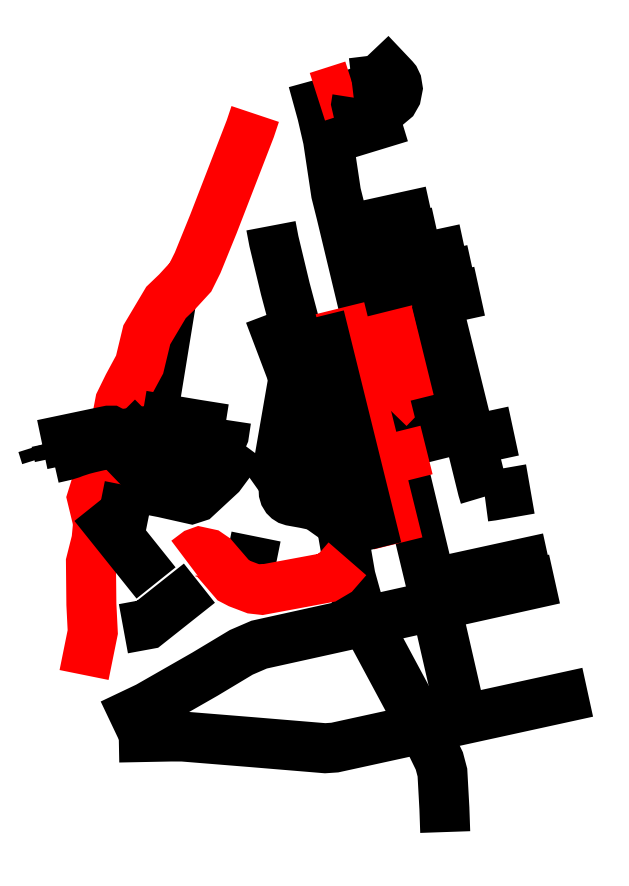
<metadata>
{"format":"dxf","ext":"dxf","renderer":"ezdxf+matplotlib","layout":"modelspace","background":"white","min_lineweight":24,"dpi":150}
</metadata>
<code>
0
SECTION
2
ENTITIES
0
LWPOLYLINE
8
AVENIDA ISAAC AIZEMBERG - 22_01_2021 - IND28
90
   18
70
    0
43
0
10
3.39e+05
20
7.377e+06
10
3.39e+05
20
7.377e+06
10
3.39e+05
20
7.377e+06
10
3.39e+05
20
7.377e+06
10
3.39e+05
20
7.377e+06
10
3.389e+05
20
7.377e+06
10
3.388e+05
20
7.377e+06
10
3.388e+05
20
7.377e+06
10
3.388e+05
20
7.377e+06
10
3.388e+05
20
7.378e+06
10
3.387e+05
20
7.378e+06
10
3.387e+05
20
7.378e+06
10
3.387e+05
20
7.378e+06
10
3.387e+05
20
7.378e+06
10
3.387e+05
20
7.378e+06
10
3.386e+05
20
7.378e+06
10
3.385e+05
20
7.378e+06
10
3.385e+05
20
7.378e+06
0
LWPOLYLINE
8
RUA DAS CAM�LIAS - 22_01_2021 - IND7
90
   12
70
    0
43
0
10
3.388e+05
20
7.379e+06
10
3.389e+05
20
7.379e+06
10
3.389e+05
20
7.379e+06
10
3.389e+05
20
7.379e+06
10
3.389e+05
20
7.379e+06
10
3.389e+05
20
7.379e+06
10
3.389e+05
20
7.379e+06
10
3.389e+05
20
7.379e+06
10
3.389e+05
20
7.379e+06
10
3.388e+05
20
7.379e+06
10
3.388e+05
20
7.379e+06
10
3.388e+05
20
7.379e+06
0
LWPOLYLINE
8
RUA BUENO DE PAIVA - 22_01_2021 - IND10
90
    2
70
    0
43
0
10
3.389e+05
20
7.379e+06
10
3.387e+05
20
7.379e+06
0
LWPOLYLINE
8
RUA C�NEGO LU�S CATELLI - 22_01_2021 - IND26
90
    2
70
    0
43
0
10
3.393e+05
20
7.378e+06
10
3.39e+05
20
7.377e+06
0
LWPOLYLINE
8
RUA DOS BICOS-DE-LACRE - 22_01_2021 - IND1
90
    7
70
    0
43
0
10
3.381e+05
20
7.377e+06
10
3.382e+05
20
7.377e+06
10
3.384e+05
20
7.377e+06
10
3.385e+05
20
7.377e+06
10
3.385e+05
20
7.377e+06
10
3.388e+05
20
7.377e+06
10
3.393e+05
20
7.378e+06
0
LWPOLYLINE
8
AVENIDA MOINHO FABRINI - 22_01_2021 - IND4
90
    9
70
    0
43
0
10
3.391e+05
20
7.377e+06
10
3.39e+05
20
7.377e+06
10
3.389e+05
20
7.378e+06
10
3.388e+05
20
7.378e+06
10
3.387e+05
20
7.379e+06
10
3.387e+05
20
7.379e+06
10
3.387e+05
20
7.379e+06
10
3.387e+05
20
7.379e+06
10
3.387e+05
20
7.379e+06
0
LWPOLYLINE
8
RUA BOL�VIA - 22_01_2021 - IND59
90
    2
70
    0
43
0
10
3.385e+05
20
7.378e+06
10
3.385e+05
20
7.377e+06
0
LWPOLYLINE
8
AVENIDA EDIL� - 22_01_2021 - IND60
90
   12
70
    0
43
0
10
3.388e+05
20
7.378e+06
10
3.387e+05
20
7.378e+06
10
3.387e+05
20
7.378e+06
10
3.385e+05
20
7.377e+06
10
3.385e+05
20
7.377e+06
10
3.385e+05
20
7.377e+06
10
3.384e+05
20
7.378e+06
10
3.384e+05
20
7.378e+06
10
3.384e+05
20
7.378e+06
10
3.383e+05
20
7.378e+06
10
3.383e+05
20
7.378e+06
10
3.383e+05
20
7.378e+06
0
LWPOLYLINE
8
RUA DA INDEPEND�NCIA - 22_01_2021 - IND56
90
    9
70
    0
43
0
10
3.381e+05
20
7.378e+06
10
3.381e+05
20
7.378e+06
10
3.381e+05
20
7.378e+06
10
3.381e+05
20
7.378e+06
10
3.382e+05
20
7.378e+06
10
3.383e+05
20
7.378e+06
10
3.383e+05
20
7.378e+06
10
3.384e+05
20
7.378e+06
10
3.385e+05
20
7.378e+06
0
LWPOLYLINE
8
RUA FRANCISCO MANOEL DA SILVA - 22_01_2021 - IND35
90
   12
70
    0
43
0
10
3.385e+05
20
7.378e+06
10
3.385e+05
20
7.378e+06
10
3.386e+05
20
7.378e+06
10
3.386e+05
20
7.378e+06
10
3.386e+05
20
7.378e+06
10
3.387e+05
20
7.378e+06
10
3.387e+05
20
7.378e+06
10
3.387e+05
20
7.378e+06
10
3.387e+05
20
7.378e+06
10
3.387e+05
20
7.378e+06
10
3.387e+05
20
7.378e+06
10
3.387e+05
20
7.378e+06
0
LWPOLYLINE
8
RUA DO MANIFESTO - 22_01_2021 - IND53
90
    2
70
    0
43
0
10
3.383e+05
20
7.378e+06
10
3.382e+05
20
7.378e+06
0
LWPOLYLINE
8
RUA ALZIRA - 22_01_2021 - IND12
90
    2
70
    0
43
0
10
3.39e+05
20
7.378e+06
10
3.388e+05
20
7.378e+06
0
LWPOLYLINE
8
RUA GIOVANNI ZECHETTI - 22_01_2021 - IND21
90
   16
70
    0
43
0
10
3.39e+05
20
7.378e+06
10
3.389e+05
20
7.378e+06
10
3.389e+05
20
7.378e+06
10
3.389e+05
20
7.378e+06
10
3.389e+05
20
7.378e+06
10
3.389e+05
20
7.378e+06
10
3.389e+05
20
7.378e+06
10
3.389e+05
20
7.378e+06
10
3.389e+05
20
7.378e+06
10
3.39e+05
20
7.378e+06
10
3.39e+05
20
7.378e+06
10
3.39e+05
20
7.378e+06
10
3.39e+05
20
7.378e+06
10
3.39e+05
20
7.378e+06
10
3.39e+05
20
7.378e+06
10
3.39e+05
20
7.378e+06
0
LWPOLYLINE
8
RUA CUNHA MATOS - 22_01_2021 - IND24
90
    2
70
    0
43
0
10
3.392e+05
20
7.378e+06
10
3.391e+05
20
7.378e+06
0
LWPOLYLINE
8
AVENIDA HUMBERTO DE ALENCAR CASTELO BRANCO - 22_01_2021 - IND39
90
   23
70
    0
43
0
10
3.38e+05
20
7.377e+06
10
3.38e+05
20
7.377e+06
10
3.38e+05
20
7.377e+06
10
3.38e+05
20
7.378e+06
10
3.381e+05
20
7.378e+06
10
3.381e+05
20
7.378e+06
10
3.38e+05
20
7.378e+06
10
3.381e+05
20
7.378e+06
10
3.381e+05
20
7.378e+06
10
3.381e+05
20
7.378e+06
10
3.381e+05
20
7.378e+06
10
3.381e+05
20
7.378e+06
10
3.381e+05
20
7.378e+06
10
3.382e+05
20
7.378e+06
10
3.382e+05
20
7.378e+06
10
3.383e+05
20
7.378e+06
10
3.383e+05
20
7.378e+06
10
3.383e+05
20
7.378e+06
10
3.383e+05
20
7.378e+06
10
3.383e+05
20
7.378e+06
10
3.384e+05
20
7.378e+06
10
3.385e+05
20
7.379e+06
10
3.385e+05
20
7.379e+06
0
LWPOLYLINE
8
RUA DOS ESCUDEIROS - 22_01_2021 - IND8
90
    4
70
    0
43
0
10
3.387e+05
20
7.379e+06
10
3.388e+05
20
7.379e+06
10
3.388e+05
20
7.379e+06
10
3.388e+05
20
7.379e+06
0
LWPOLYLINE
8
RUA DOS MONTEIROS - 22_01_2021 - IND6
90
    2
70
    0
43
0
10
3.387e+05
20
7.379e+06
10
3.388e+05
20
7.379e+06
0
LWPOLYLINE
8
RUA MELO VIANA - 22_01_2021 - IND6
90
    2
70
    0
43
0
10
3.388e+05
20
7.379e+06
10
3.389e+05
20
7.379e+06
0
LWPOLYLINE
8
RUA ROSA E SILVA - 22_01_2021 - IND12
90
    2
70
    0
43
0
10
3.387e+05
20
7.378e+06
10
3.39e+05
20
7.379e+06
0
LWPOLYLINE
8
RUA AN�SIA - 22_01_2021 - IND16
90
    2
70
    0
43
0
10
3.389e+05
20
7.378e+06
10
3.389e+05
20
7.378e+06
0
LWPOLYLINE
8
RUA ARACI - 22_01_2021 - IND13
90
    2
70
    0
43
0
10
3.391e+05
20
7.378e+06
10
3.388e+05
20
7.378e+06
0
LWPOLYLINE
8
RUA JOAQUIM SERRA - 22_01_2021 - IND14
90
    4
70
    0
43
0
10
3.388e+05
20
7.378e+06
10
3.389e+05
20
7.378e+06
10
3.39e+05
20
7.378e+06
10
3.391e+05
20
7.378e+06
0
LWPOLYLINE
8
RUA PIETRO GUAZZELLI - 22_01_2021 - IND18
90
    2
70
    0
43
0
10
3.389e+05
20
7.378e+06
10
3.39e+05
20
7.378e+06
0
LWPOLYLINE
8
RUA ANT�NIO PEREIRA DE MATOS - 22_01_2021 - IND15
90
    2
70
    0
43
0
10
3.391e+05
20
7.378e+06
10
3.388e+05
20
7.378e+06
0
LWPOLYLINE
8
RUA ANTONIO CARLOS DE LIMA - 22_01_2021 - IND17
90
    2
70
    0
43
0
10
3.389e+05
20
7.378e+06
10
3.389e+05
20
7.378e+06
0
LWPOLYLINE
8
RUA JOS� CAMPI - 22_01_2021 - IND19
90
    3
70
    0
43
0
10
3.389e+05
20
7.378e+06
10
3.389e+05
20
7.378e+06
10
3.39e+05
20
7.378e+06
0
LWPOLYLINE
8
RUA LAZARO ROSA - 22_01_2021 - IND25
90
    2
70
    0
43
0
10
3.39e+05
20
7.378e+06
10
3.39e+05
20
7.378e+06
0
LWPOLYLINE
8
RUA CARLOS AYRES - 22_01_2021 - IND22
90
    3
70
    0
43
0
10
3.39e+05
20
7.378e+06
10
3.391e+05
20
7.378e+06
10
3.391e+05
20
7.378e+06
0
LWPOLYLINE
8
RUA XAVIER MARQUES - 22_01_2021 - IND20
90
    2
70
    0
43
0
10
3.389e+05
20
7.378e+06
10
3.39e+05
20
7.378e+06
0
LWPOLYLINE
8
RUA MARIA RAMOS - 22_01_2021 - IND31
90
    2
70
    0
43
0
10
3.387e+05
20
7.378e+06
10
3.389e+05
20
7.378e+06
0
LWPOLYLINE
8
RUA RAUL QUARESMA - 22_01_2021 - IND29
90
    2
70
    0
43
0
10
3.387e+05
20
7.378e+06
10
3.389e+05
20
7.378e+06
0
LWPOLYLINE
8
RUA DR. CURT - 22_01_2021 - IND30
90
    2
70
    0
43
0
10
3.387e+05
20
7.378e+06
10
3.388e+05
20
7.378e+06
0
LWPOLYLINE
8
RUA COSTA RICA - 22_01_2021 - IND58
90
    2
70
    0
43
0
10
3.381e+05
20
7.378e+06
10
3.382e+05
20
7.377e+06
0
LWPOLYLINE
8
RUA DO GRITO - 22_01_2021 - IND50
90
    3
70
    0
43
0
10
3.382e+05
20
7.378e+06
10
3.383e+05
20
7.378e+06
10
3.384e+05
20
7.378e+06
0
LWPOLYLINE
8
RUA DO FICO - 22_01_2021 - IND52
90
    3
70
    0
43
0
10
3.382e+05
20
7.378e+06
10
3.382e+05
20
7.378e+06
10
3.383e+05
20
7.378e+06
0
LWPOLYLINE
8
RUA DONA MARIA I - 22_01_2021 - IND54
90
    2
70
    0
43
0
10
3.381e+05
20
7.378e+06
10
3.383e+05
20
7.378e+06
0
LWPOLYLINE
8
RUA JOS� CLEMENTE PEREIRA - 22_01_2021 - IND52
90
    4
70
    0
43
0
10
3.382e+05
20
7.378e+06
10
3.383e+05
20
7.378e+06
10
3.383e+05
20
7.378e+06
10
3.383e+05
20
7.378e+06
0
LWPOLYLINE
8
RUA DOM JO�O VI - 22_01_2021 - IND48
90
    2
70
    0
43
0
10
3.381e+05
20
7.378e+06
10
3.382e+05
20
7.378e+06
0
LWPOLYLINE
8
RUA CUBA - 22_01_2021 - IND57
90
    2
70
    0
43
0
10
3.381e+05
20
7.378e+06
10
3.382e+05
20
7.378e+06
0
LWPOLYLINE
8
RUA LABATUT - 22_01_2021 - IND49
90
    6
70
    0
43
0
10
3.382e+05
20
7.378e+06
10
3.383e+05
20
7.378e+06
10
3.383e+05
20
7.378e+06
10
3.383e+05
20
7.378e+06
10
3.384e+05
20
7.378e+06
10
3.384e+05
20
7.378e+06
0
LWPOLYLINE
8
RUA 1822 - 22_01_2021 - IND55
90
    8
70
    0
43
0
10
3.383e+05
20
7.378e+06
10
3.383e+05
20
7.378e+06
10
3.383e+05
20
7.378e+06
10
3.384e+05
20
7.378e+06
10
3.384e+05
20
7.378e+06
10
3.384e+05
20
7.378e+06
10
3.384e+05
20
7.378e+06
10
3.384e+05
20
7.378e+06
0
LWPOLYLINE
8
RUA MARIA QUIT�RIA - 22_01_2021 - IND34
90
    2
70
    0
43
0
10
3.386e+05
20
7.378e+06
10
3.386e+05
20
7.378e+06
0
LWPOLYLINE
8
RUA GALIL�IA - 22_01_2021 - IND40
90
    7
70
    0
43
0
10
3.379e+05
20
7.378e+06
10
3.381e+05
20
7.378e+06
10
3.381e+05
20
7.378e+06
10
3.381e+05
20
7.378e+06
10
3.381e+05
20
7.378e+06
10
3.381e+05
20
7.378e+06
10
3.381e+05
20
7.378e+06
0
LWPOLYLINE
8
TRAVESSA HAWA� - 22_01_2021 - IND44
90
    2
70
    0
43
0
10
3.381e+05
20
7.378e+06
10
3.381e+05
20
7.378e+06
0
LWPOLYLINE
8
TRAVESSA K�TIA - 22_01_2021 - IND45
90
    2
70
    0
43
0
10
3.38e+05
20
7.378e+06
10
3.38e+05
20
7.378e+06
0
LWPOLYLINE
8
RUA ALENCASTRO - 22_01_2021 - IND46
90
    2
70
    0
43
0
10
3.38e+05
20
7.378e+06
10
3.38e+05
20
7.378e+06
0
LWPOLYLINE
8
RUA TATIANA - 22_01_2021 - IND47
90
    2
70
    0
43
0
10
3.379e+05
20
7.378e+06
10
3.38e+05
20
7.378e+06
0
LWPOLYLINE
8
RUA SANTA CLARA - 22_01_2021 - IND42
90
   10
70
    0
43
0
10
3.379e+05
20
7.378e+06
10
3.38e+05
20
7.378e+06
10
3.38e+05
20
7.378e+06
10
3.38e+05
20
7.378e+06
10
3.38e+05
20
7.378e+06
10
3.38e+05
20
7.378e+06
10
3.381e+05
20
7.378e+06
10
3.381e+05
20
7.378e+06
10
3.381e+05
20
7.378e+06
10
3.381e+05
20
7.378e+06
0
LWPOLYLINE
8
PASSAGEM ALM - 22_01_2021 - IND41
90
    2
70
    0
43
0
10
3.379e+05
20
7.378e+06
10
3.379e+05
20
7.378e+06
0
LWPOLYLINE
8
AVENIDA DAS ARARAS - 22_01_2021 - IND3
90
    8
70
    0
43
0
10
3.381e+05
20
7.377e+06
10
3.383e+05
20
7.377e+06
10
3.383e+05
20
7.377e+06
10
3.384e+05
20
7.377e+06
10
3.385e+05
20
7.377e+06
10
3.387e+05
20
7.377e+06
10
3.387e+05
20
7.377e+06
10
3.394e+05
20
7.377e+06
0
LWPOLYLINE
8
MCT - RUA PERU
90
    3
70
    0
43
0
10
3.383e+05
20
7.377e+06
10
3.382e+05
20
7.377e+06
10
3.381e+05
20
7.377e+06
0
LWPOLYLINE
8
RUA HIP�LITO JOS� DA COSTA - 22_01_2021 - IND33
90
   21
70
    0
43
0
10
3.386e+05
20
7.378e+06
10
3.386e+05
20
7.378e+06
10
3.386e+05
20
7.378e+06
10
3.386e+05
20
7.378e+06
10
3.386e+05
20
7.378e+06
10
3.386e+05
20
7.378e+06
10
3.386e+05
20
7.378e+06
10
3.386e+05
20
7.378e+06
10
3.386e+05
20
7.378e+06
10
3.386e+05
20
7.378e+06
10
3.386e+05
20
7.378e+06
10
3.386e+05
20
7.378e+06
10
3.386e+05
20
7.378e+06
10
3.387e+05
20
7.378e+06
10
3.387e+05
20
7.378e+06
10
3.387e+05
20
7.378e+06
10
3.387e+05
20
7.378e+06
10
3.387e+05
20
7.378e+06
10
3.387e+05
20
7.378e+06
10
3.387e+05
20
7.378e+06
10
3.387e+05
20
7.378e+06
0
LWPOLYLINE
8
RUA VICENTE LEPORACE - 22_01_2021 - IND23
90
    4
70
    0
43
0
10
3.391e+05
20
7.378e+06
10
3.391e+05
20
7.378e+06
10
3.391e+05
20
7.378e+06
10
3.393e+05
20
7.378e+06
0
LWPOLYLINE
8
AVENIDA ROSA AIZEMBERG - 22_01_2021 - IND32
90
    4
70
    0
43
0
10
3.386e+05
20
7.378e+06
10
3.386e+05
20
7.378e+06
10
3.386e+05
20
7.378e+06
10
3.385e+05
20
7.378e+06
0
LWPOLYLINE
8
RUA EST�CIO COIMBRA - 22_01_2021 - IND9
90
    3
70
    0
43
0
10
3.388e+05
20
7.379e+06
10
3.388e+05
20
7.379e+06
10
3.388e+05
20
7.379e+06
0
ENDSEC
0
EOF

</code>
